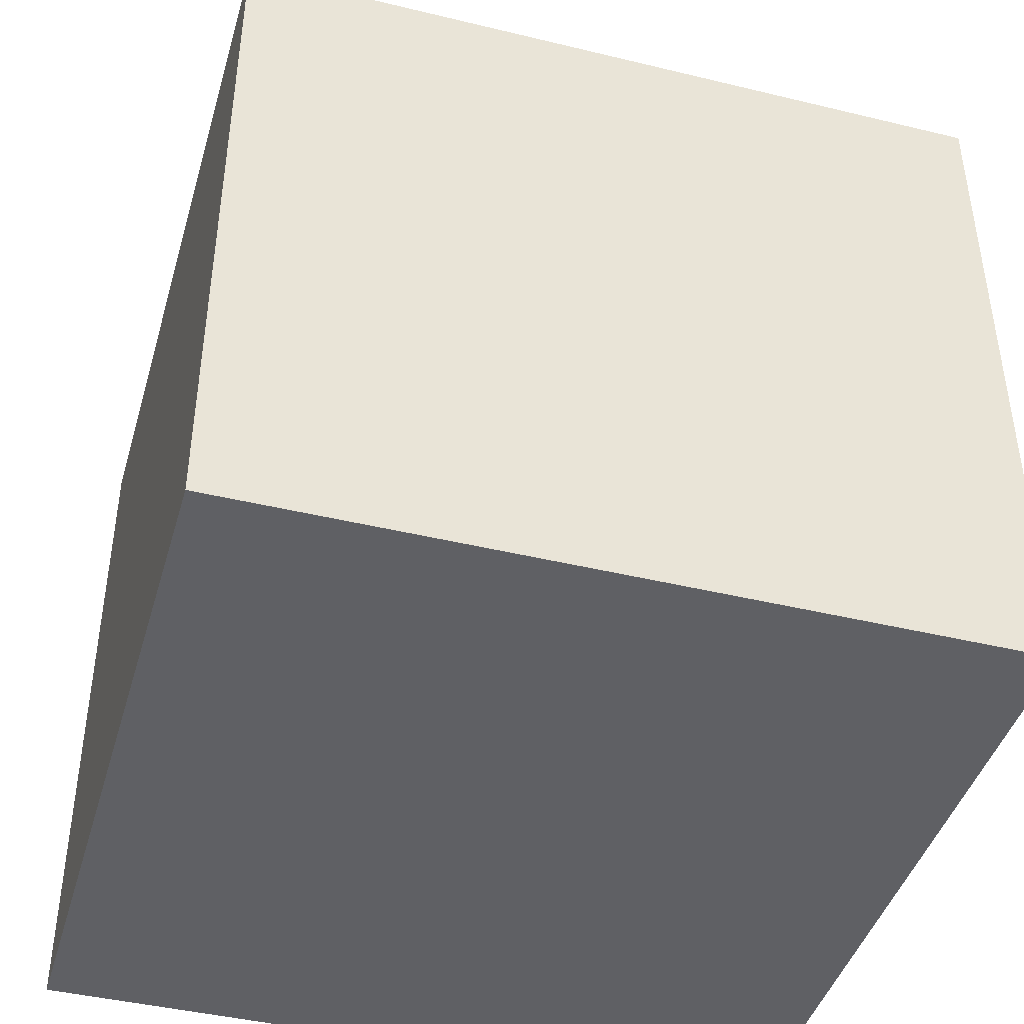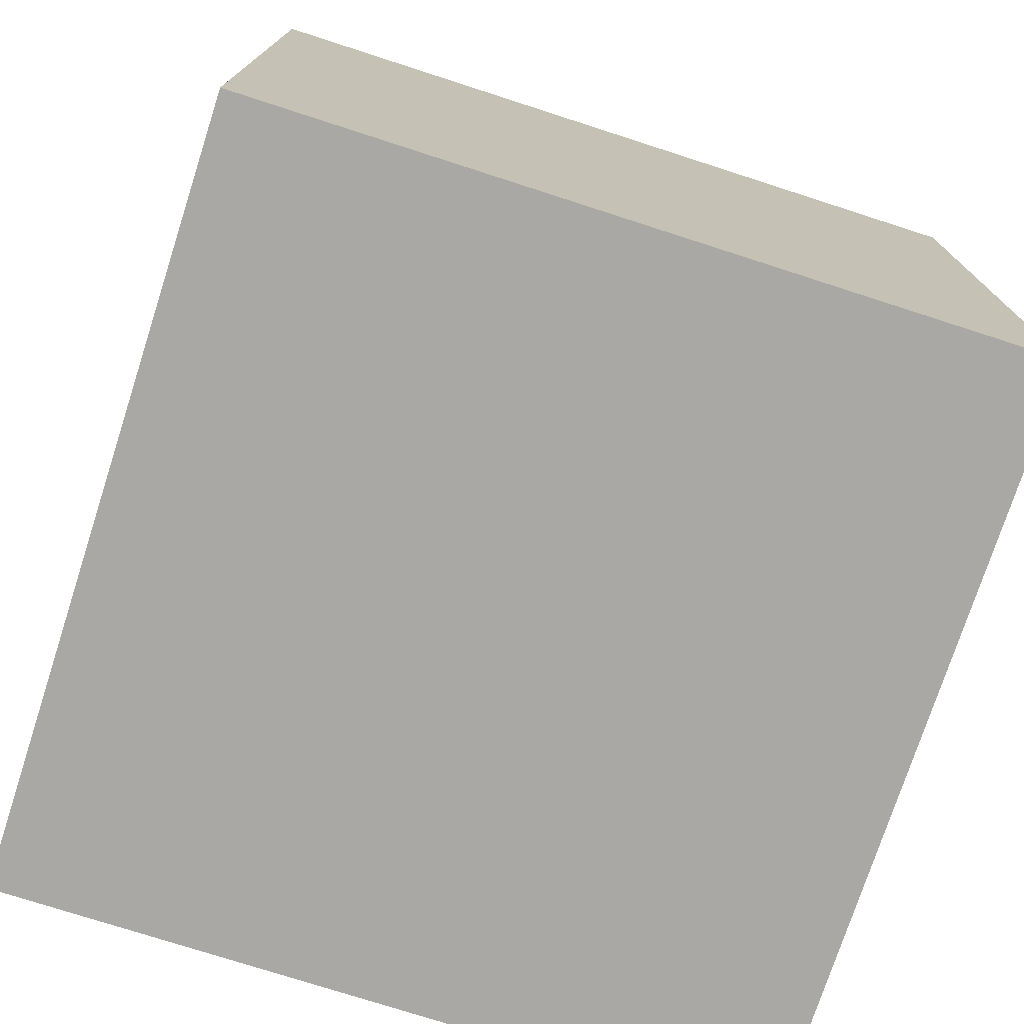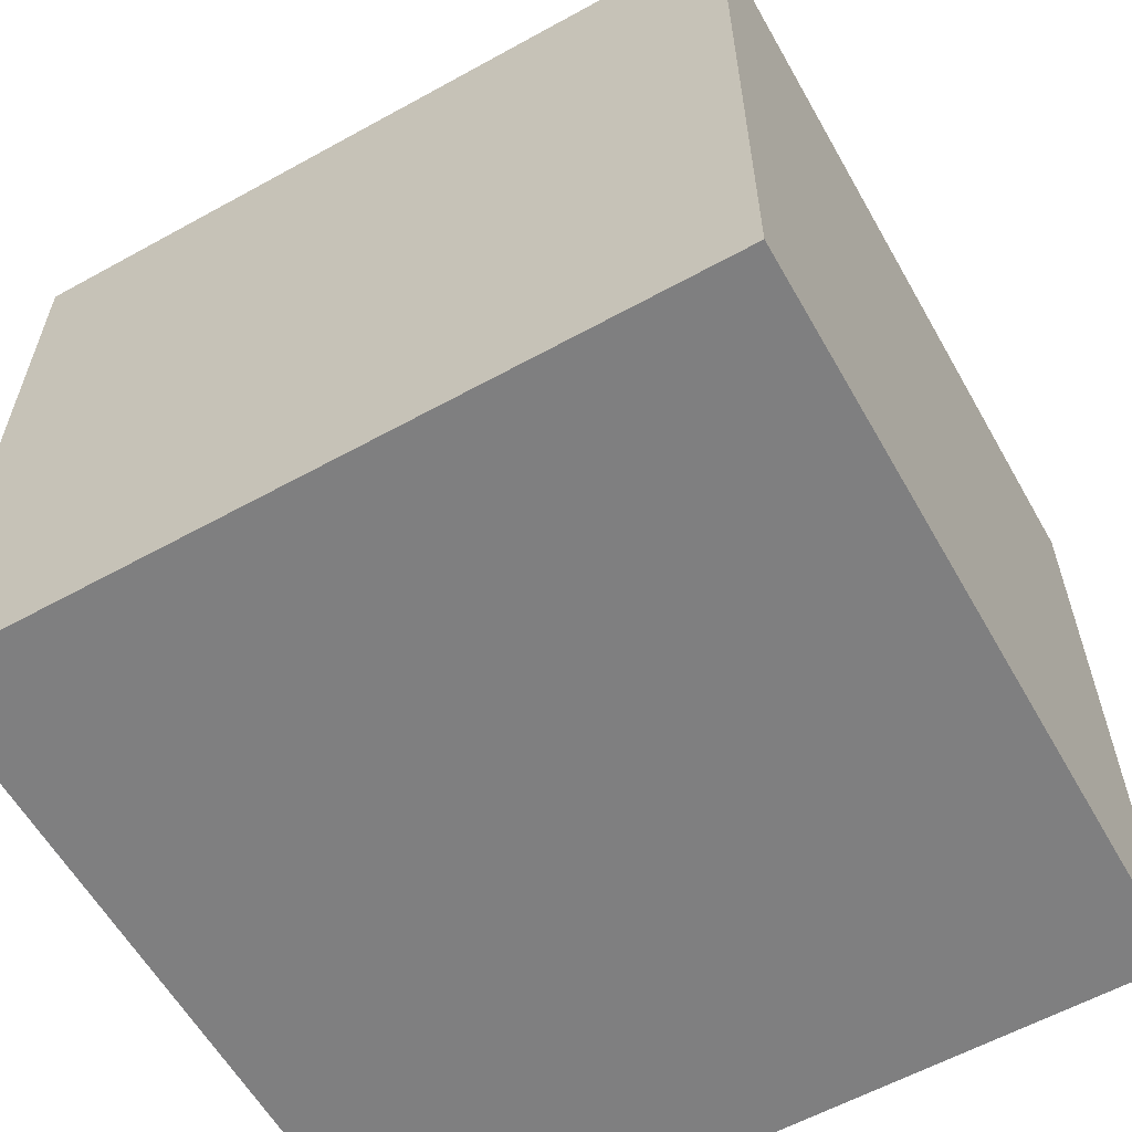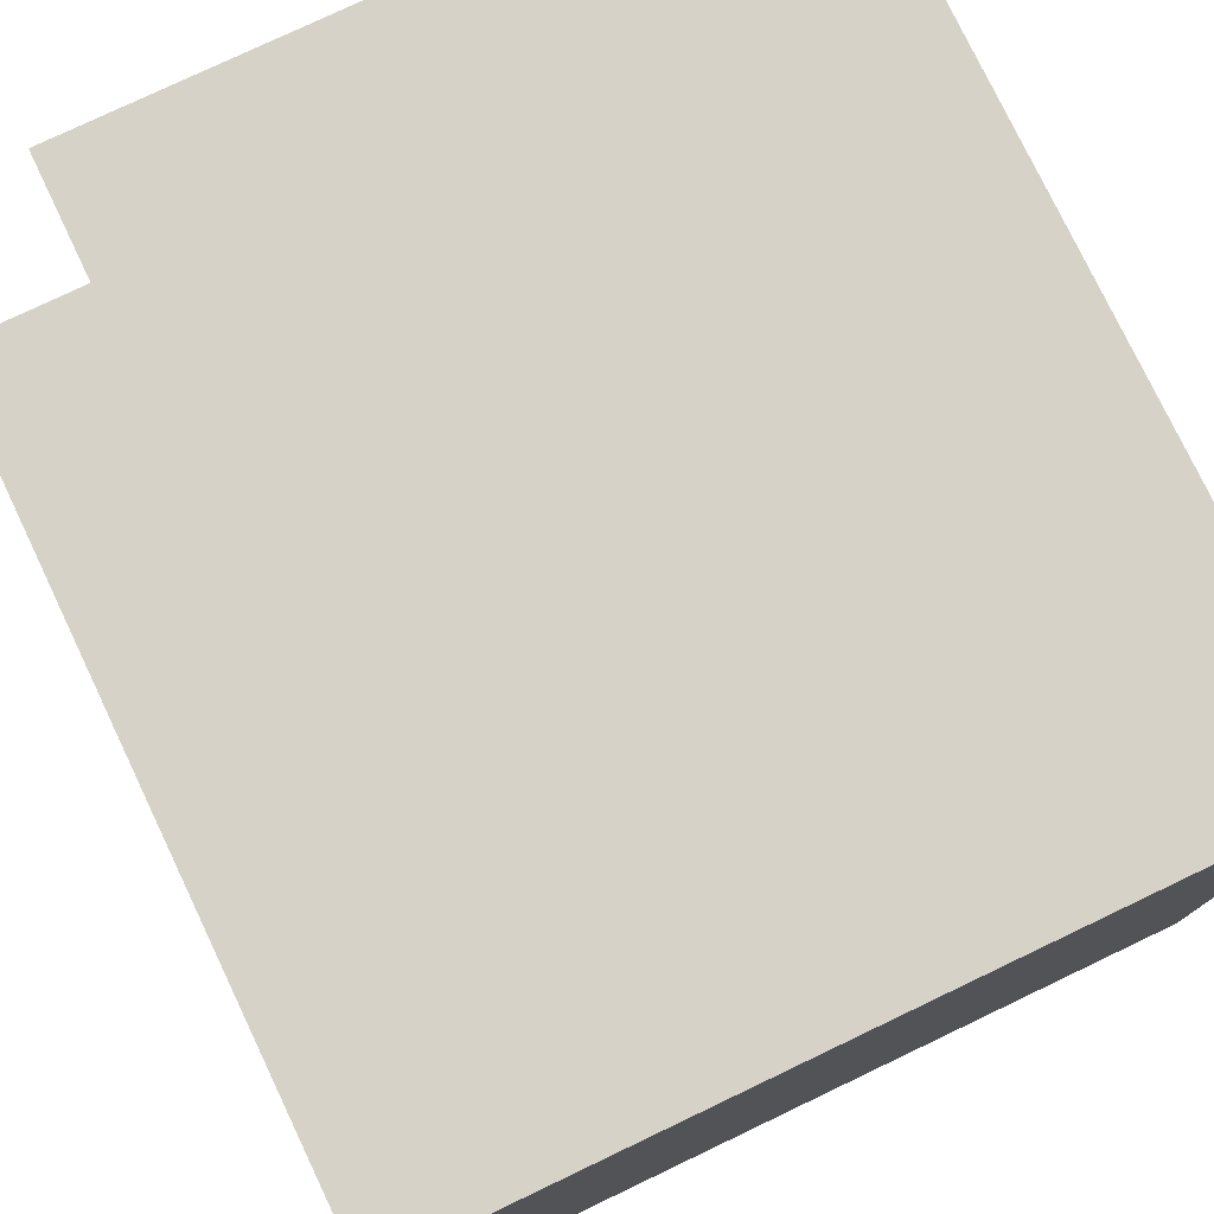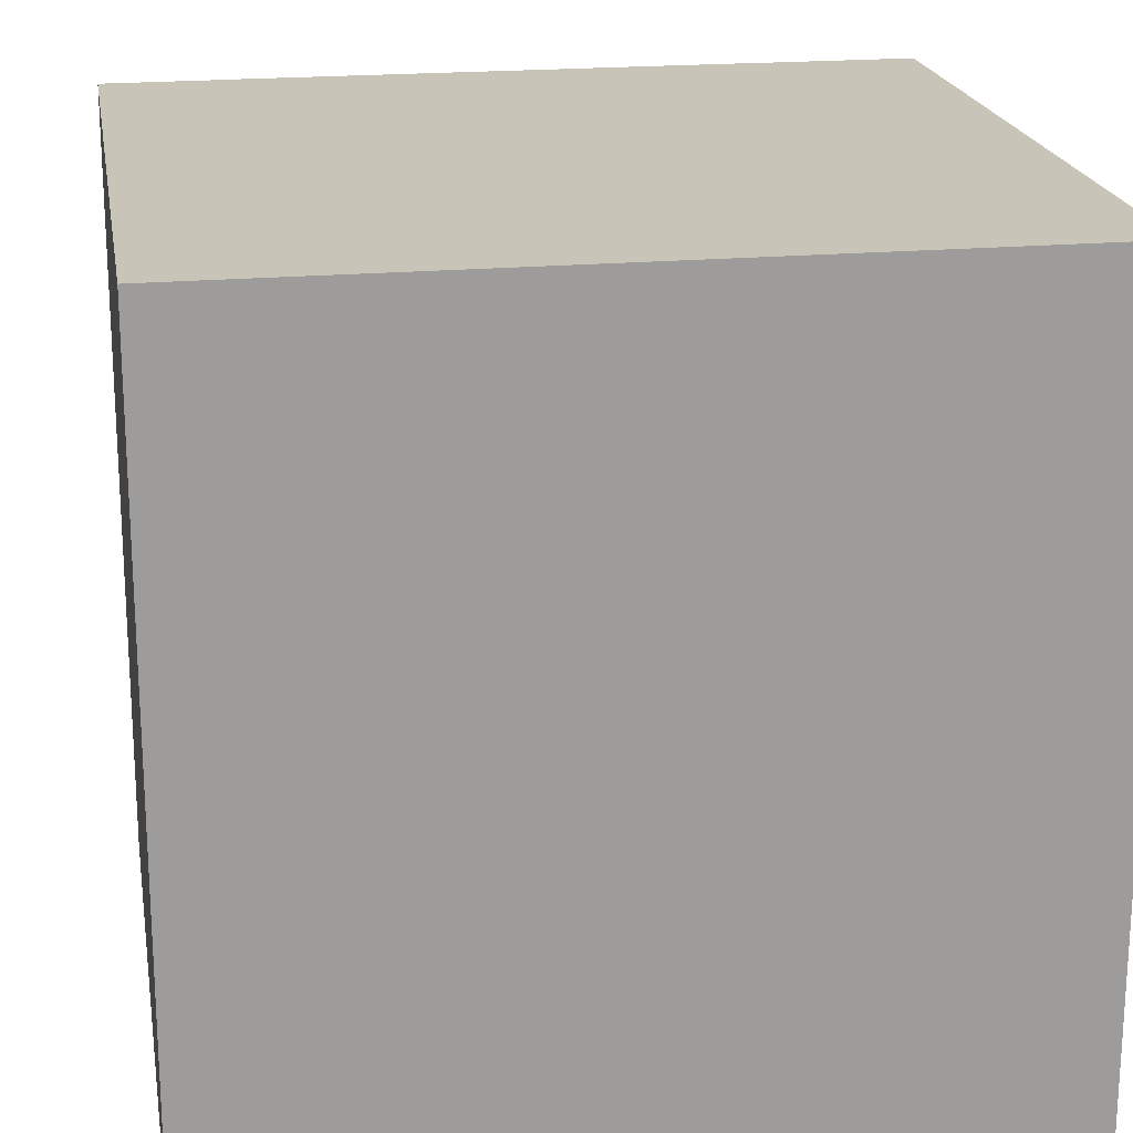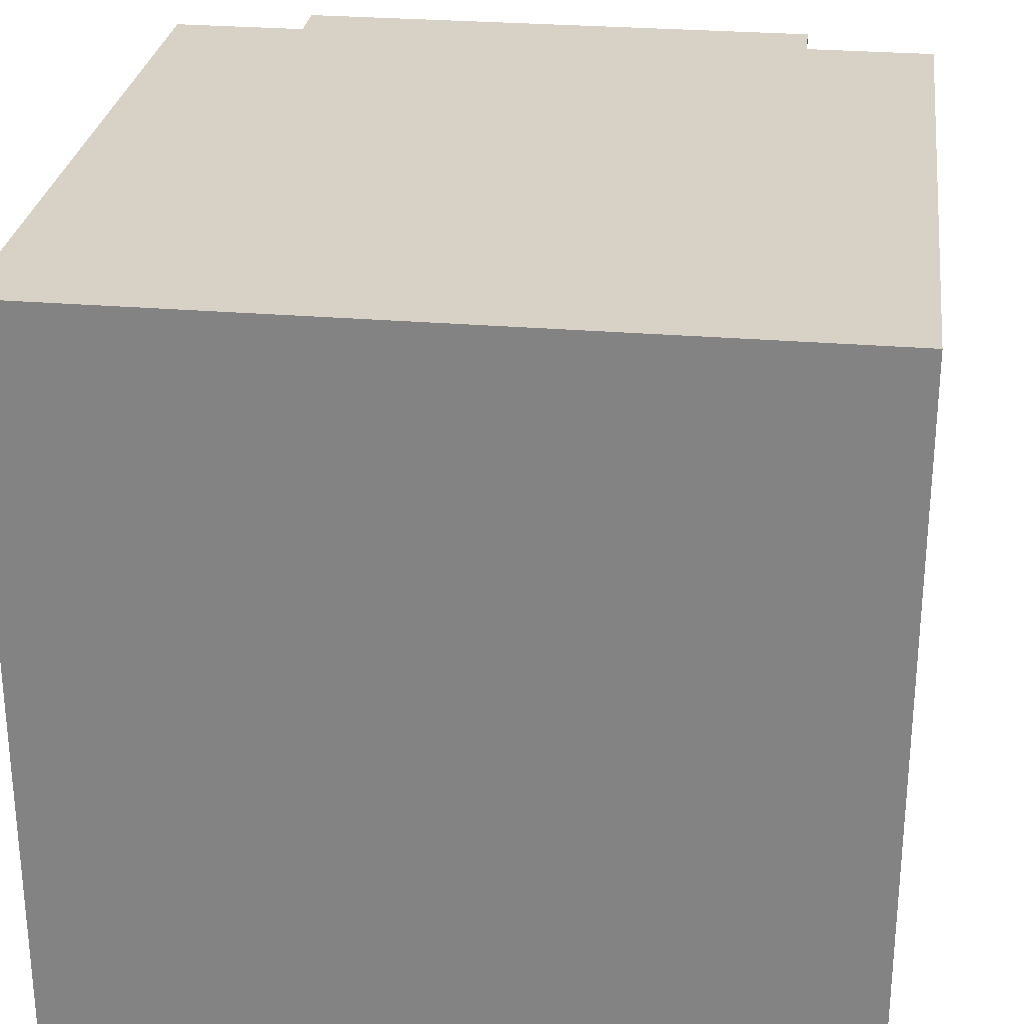
<metadata>
{"format":"obj","ext":"obj","renderer":"f3d","projection":"perspective","resolution":1024,"background":"white","views":[{"elev":-43.2,"azim":-106.0,"up":"+Z"},{"elev":-75.2,"azim":162.1,"up":"+Z"},{"elev":-59.7,"azim":-60.5,"up":"+Z"},{"elev":77.5,"azim":154.5,"up":"+Y"},{"elev":20.2,"azim":170.6,"up":"+Y"},{"elev":27.6,"azim":-172.7,"up":"+Y"}]}
</metadata>
<code>
g default
v -0.8 -0.8594 0.65
v -0.8 0.7406 0.65
v -0.8 -0.8594 -0.85
v -0.8 0.7406 -0.85
v 0.8 -0.8594 0.65
v 0.8 0.7406 0.65
v 0.8 -0.8594 -0.85
v 0.8 0.7406 -0.85
v -0.5356 -0.6031 0.9066
v -0.5356 0.6912 0.9066
v -0.5356 -0.6031 -0.5934
v -0.5356 0.6912 -0.5934
v 0.5607 -0.6031 0.9066
v 0.5607 0.6912 0.9066
v 0.5607 -0.6031 -0.5934
v 0.5607 0.6912 -0.5934
g green_body:polySurface6
f 2 3 1
f 4 7 3
f 8 5 7
f 6 1 5
f 7 1 3
f 4 6 8
f 2 4 3
f 4 8 7
f 8 6 5
f 6 2 1
f 7 5 1
f 4 2 6
f 10 11 9
f 12 15 11
f 16 13 15
f 14 9 13
f 15 9 11
f 12 14 16
f 10 12 11
f 12 16 15
f 16 14 13
f 14 10 9
f 15 13 9
f 12 10 14

</code>
